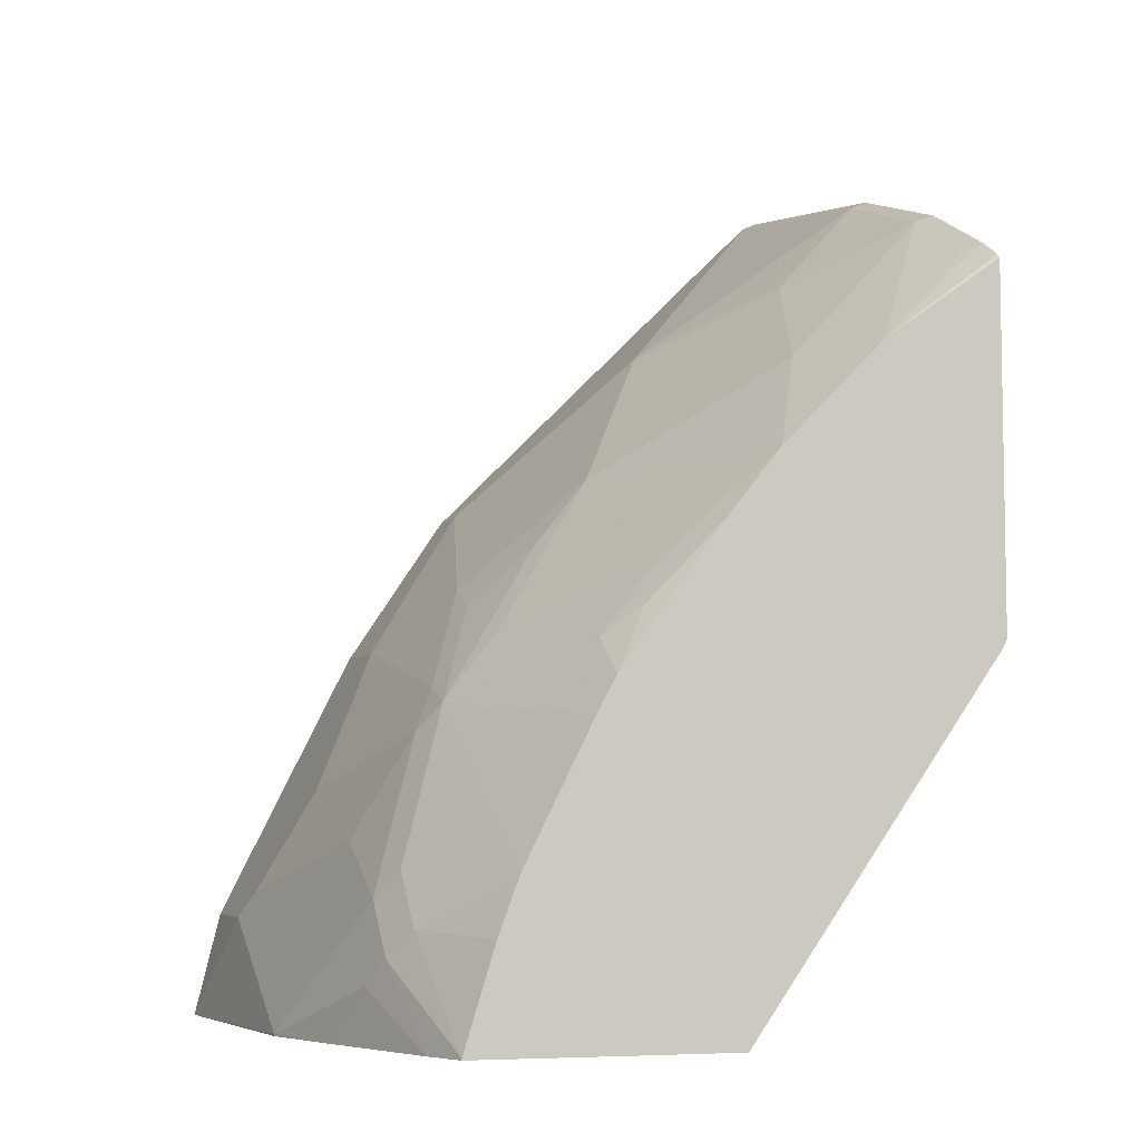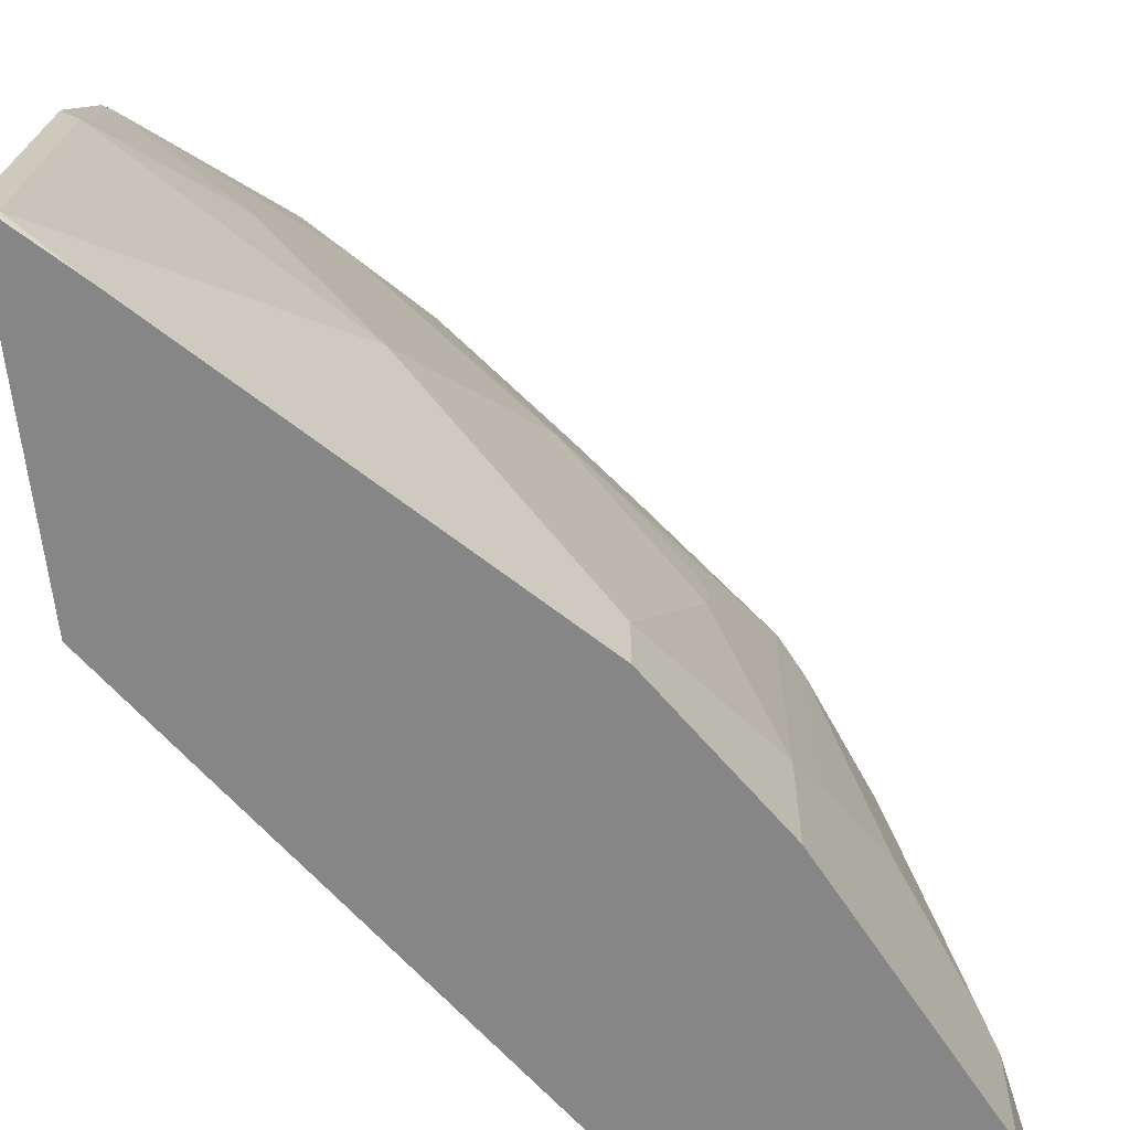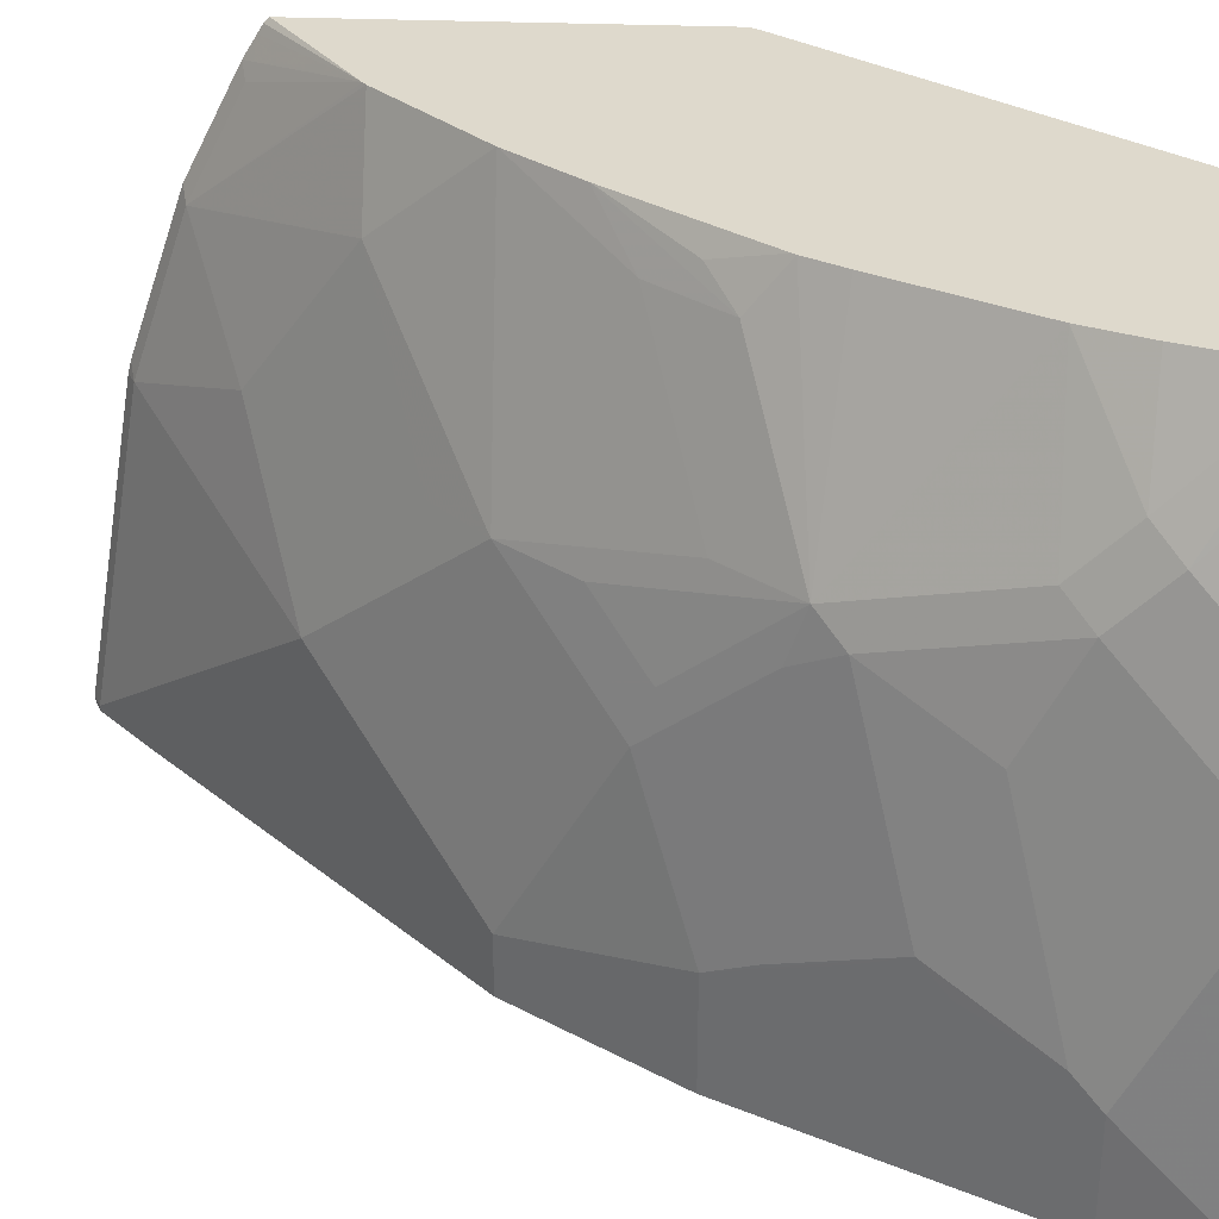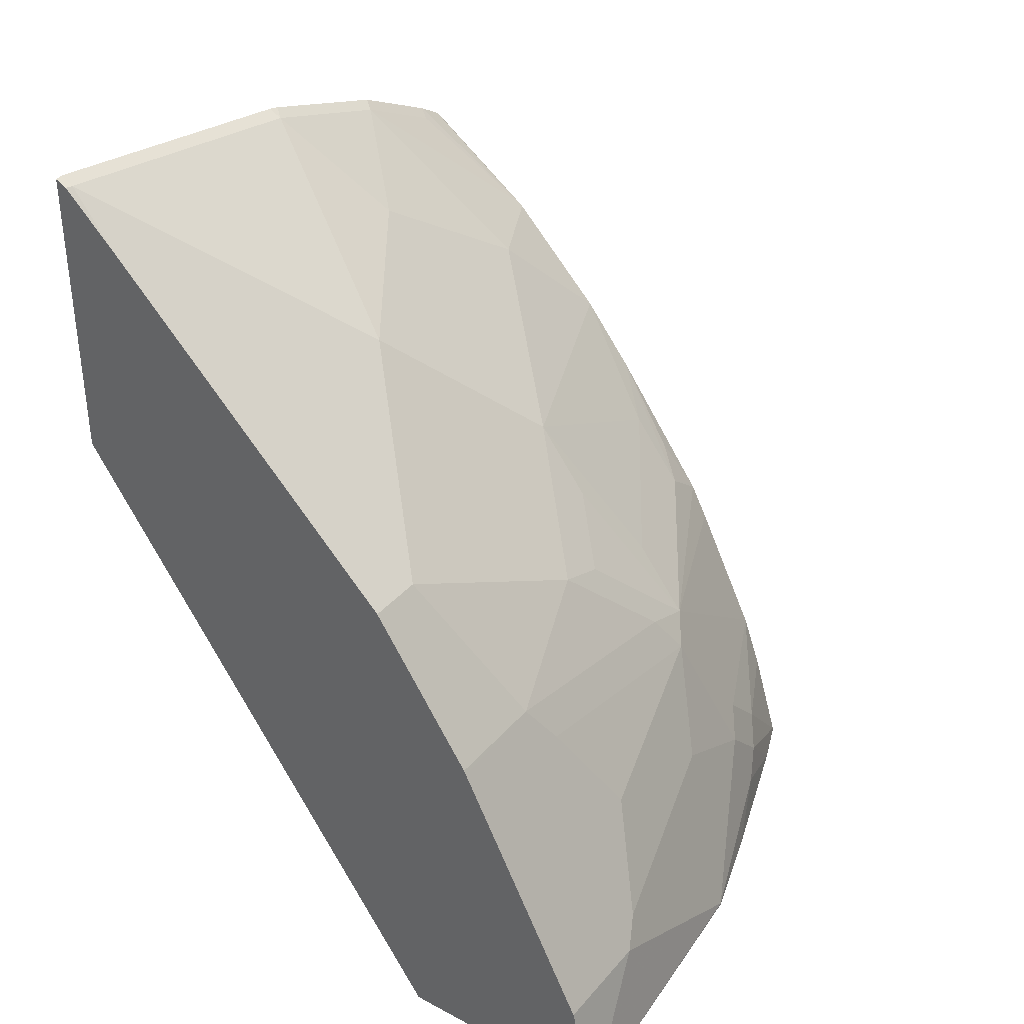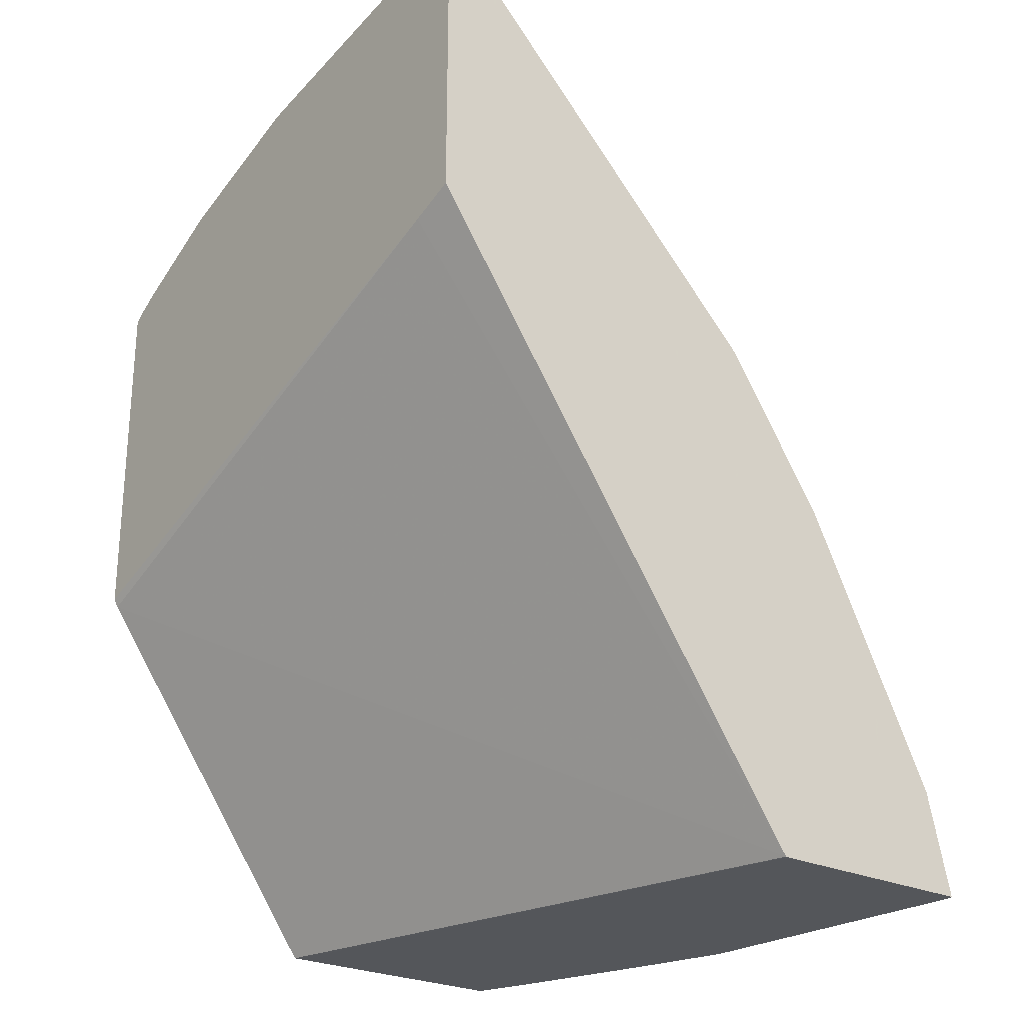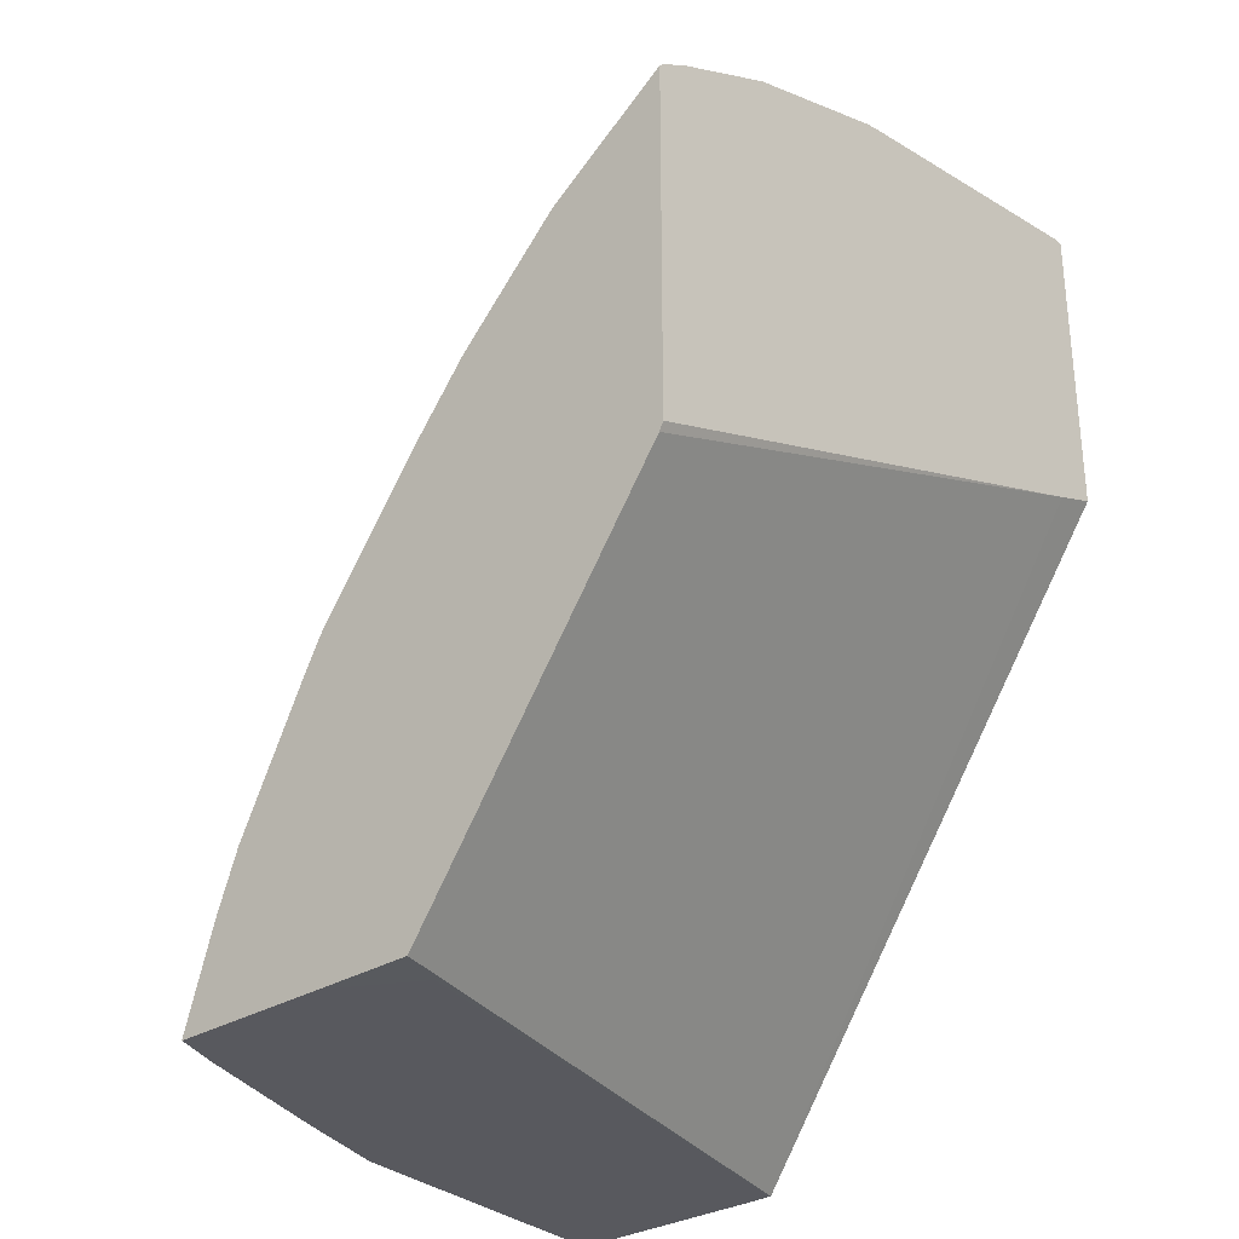
<metadata>
{"format":"obj","ext":"obj","renderer":"f3d","projection":"perspective","resolution":1024,"background":"white","views":[{"elev":-6.3,"azim":-17.5,"up":"+Y"},{"elev":-62.2,"azim":-173.9,"up":"+Z"},{"elev":32.2,"azim":-86.9,"up":"+Z"},{"elev":36.1,"azim":-145.2,"up":"+Y"},{"elev":-25.2,"azim":142.2,"up":"+Y"},{"elev":-30.3,"azim":41.7,"up":"+Y"}]}
</metadata>
<code>
v -0.6157 0.01947 2.013e-05
v -0.615 0.01947 -0.002666
v -0.6052 0.01947 0.121
v -0.6052 0.02019 0.121
v -0.6052 0.04038 0.08071
v -0.6052 0.06053 0.04035
v -0.6052 0.06053 -0.002666
v -0.5339 0.01947 -0.002666
v -0.5931 0.01947 0.1607
v -0.6002 0.03029 0.1311
v -0.585 0.04038 0.1816
v -0.6002 0.07062 0.05046
v -0.58 0.09081 0.1311
v -0.5985 0.07398 0.04035
v -0.5994 0.07221 -0.002666
v -0.5245 0.01957 -0.002666
v -0.5245 0.01947 -0.0006929
v -0.5729 0.01947 0.2212
v -0.58 0.07062 0.1715
v -0.58 0.05044 0.1916
v -0.58 0.111 0.07061
v -0.585 0.1009 0.06053
v -0.5598 0.1311 0.1513
v -0.585 0.1009 -0.002666
v -0.3661 0.1595 0.2401
v -0.4648 0.01954 0.2401
v -0.3644 0.2512 -0.002666
v -0.3644 0.2443 0.01537
v -0.4715 0.01947 0.2221
v -0.5656 0.01947 0.2401
v -0.5656 0.02013 0.2401
v -0.5724 0.08072 0.1816
v -0.5523 0.1412 0.1614
v -0.5724 0.06053 0.2017
v -0.5716 0.1278 0.06053
v -0.5598 0.1513 0.05046
v -0.5514 0.1681 0.04035
v -0.5523 0.1664 -0.002666
v -0.5514 0.1479 0.1412
v -0.3644 0.1627 0.2401
v -0.5026 0.01947 0.2401
v -0.3644 0.3722 -0.002666
v -0.5537 0.0586 0.2401
v -0.5454 0.08072 0.2401
v -0.5393 0.09288 0.2401
v -0.5192 0.1332 0.2401
v -0.5116 0.1473 0.2401
v -0.5119 0.1614 0.2219
v -0.4909 0.1883 0.2219
v -0.5312 0.1681 0.1614
v -0.4909 0.2286 0.1412
v -0.5119 0.2017 0.1412
v -0.5321 0.1816 0.121
v -0.5312 0.1883 0.1009
v -0.5514 0.1681 -0.002666
v -0.5111 0.2286 0.02018
v -0.3644 0.302 0.2401
v -0.369 0.3699 -0.002666
v -0.3644 0.3726 2.013e-05
v -0.5107 0.1486 0.2401
v -0.4993 0.1715 0.232
v -0.4715 0.2024 0.2401
v -0.4506 0.2286 0.2401
v -0.4304 0.269 0.2017
v -0.4707 0.2488 0.1412
v -0.4506 0.2891 0.08071
v -0.4909 0.2488 0.04035
v -0.5111 0.2286 -0.002666
v -0.3644 0.3039 0.2382
v -0.3644 0.302 0.2401
v -0.3699 0.3698 2.013e-05
v -0.39 0.3497 -0.002666
v -0.3644 0.3524 0.121
v -0.4115 0.2683 0.2401
v -0.3699 0.3295 0.1816
v -0.4102 0.3093 0.1412
v -0.4304 0.2891 0.1412
v -0.3699 0.3497 0.121
v -0.4304 0.3093 0.06053
v -0.4909 0.2488 -0.002666
v -0.3644 0.3059 0.2348
v -0.4099 0.2696 0.2401
v -0.4304 0.3093 -0.002666
v -0.3644 0.3512 0.1257
v -0.3699 0.3093 0.2219
v -0.3644 0.3109 0.2266
v -0.3644 0.331 0.1862
f 37 39 54
f 33 52 53
f 33 53 54
f 33 54 39
f 34 43 44
f 37 55 38
f 33 51 52
f 47 60 48
f 37 56 68
f 37 68 55
f 42 58 59
f 48 60 61
f 48 61 62
f 48 62 49
f 49 62 63
f 33 50 51
f 49 63 51
f 37 54 56
f 33 49 50
f 27 69 57
f 33 47 48
f 49 51 50
f 25 28 40
f 26 41 29
f 27 42 59
f 27 59 73
f 27 73 84
f 27 84 87
f 27 87 86
f 33 48 49
f 27 86 81
f 27 57 40
f 27 40 28
f 31 43 34
f 32 34 44
f 32 44 33
f 33 44 45
f 33 45 46
f 33 46 47
f 27 81 69
f 51 54 52
f 66 79 67
f 51 64 65
f 67 79 83
f 67 83 80
f 69 81 82
f 69 82 70
f 71 72 83
f 71 83 79
f 71 79 78
f 73 78 84
f 74 82 75
f 75 85 86
f 75 86 87
f 75 87 84
f 75 84 78
f 75 78 76
f 75 82 85
f 81 86 82
f 25 41 26
f 66 78 79
f 66 76 78
f 82 86 85
f 65 77 66
f 51 65 66
f 51 66 54
f 52 54 53
f 54 66 67
f 54 67 56
f 56 67 80
f 56 80 68
f 57 69 70
f 51 63 64
f 58 71 59
f 59 71 78
f 59 78 73
f 60 62 61
f 63 74 64
f 64 74 75
f 64 75 76
f 64 76 77
f 64 77 65
f 58 72 71
f 25 30 41
f 66 77 76
f 25 43 31
f 2 58 42
f 2 42 27
f 2 27 16
f 2 16 8
f 3 9 4
f 4 10 5
f 4 9 11
f 4 11 10
f 5 12 6
f 5 10 13
f 5 13 12
f 6 12 14
f 6 14 15
f 6 15 7
f 8 16 17
f 9 18 11
f 10 11 19
f 2 72 58
f 2 83 72
f 2 80 83
f 2 68 80
f 25 31 30
f 1 2 8
f 1 8 17
f 1 17 29
f 1 29 41
f 1 41 30
f 1 30 18
f 1 18 9
f 10 19 13
f 1 9 3
f 1 4 5
f 1 5 6
f 1 6 7
f 2 7 15
f 2 15 24
f 2 24 38
f 2 38 55
f 2 55 68
f 1 3 4
f 11 20 19
f 1 7 2
f 12 13 21
f 22 35 37
f 22 37 38
f 22 38 24
f 23 33 39
f 23 39 37
f 23 37 36
f 25 40 57
f 25 57 70
f 21 37 35
f 25 70 82
f 25 63 62
f 25 62 60
f 25 60 47
f 25 47 46
f 25 46 45
f 25 45 44
f 25 44 43
f 11 18 20
f 25 82 74
f 21 36 37
f 25 74 63
f 21 35 22
f 12 21 22
f 21 23 36
f 12 22 14
f 13 23 21
f 13 19 23
f 15 22 24
f 16 25 26
f 16 26 17
f 16 27 28
f 14 22 15
f 17 26 29
f 18 30 31
f 18 31 20
f 19 20 34
f 19 34 32
f 19 32 33
f 20 31 34
f 16 28 25
f 19 33 23

</code>
